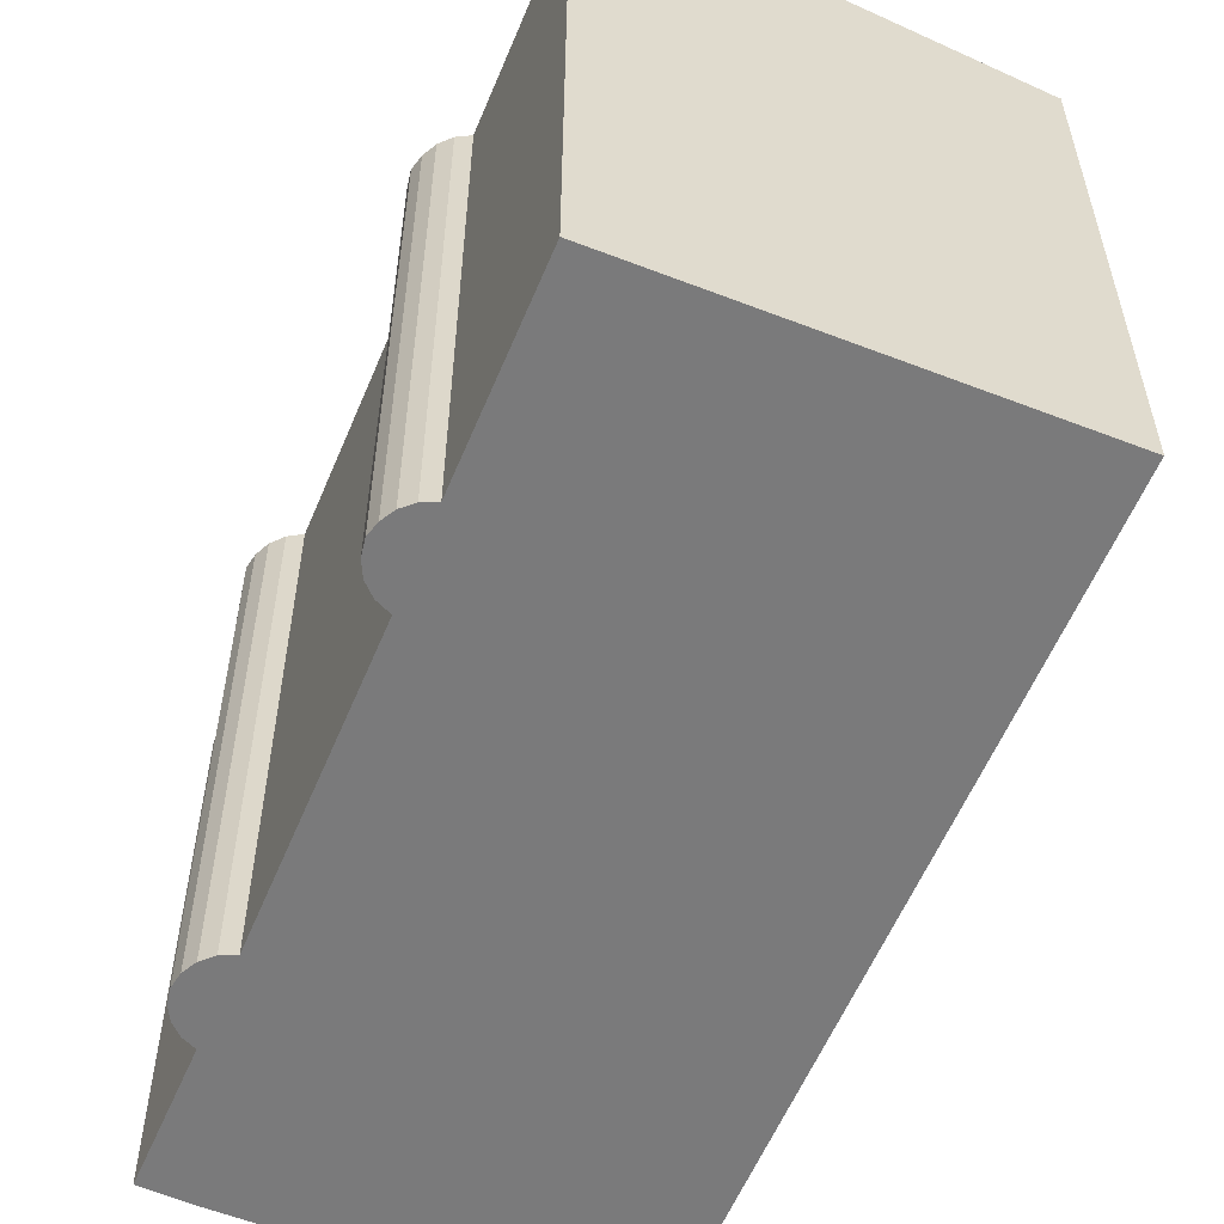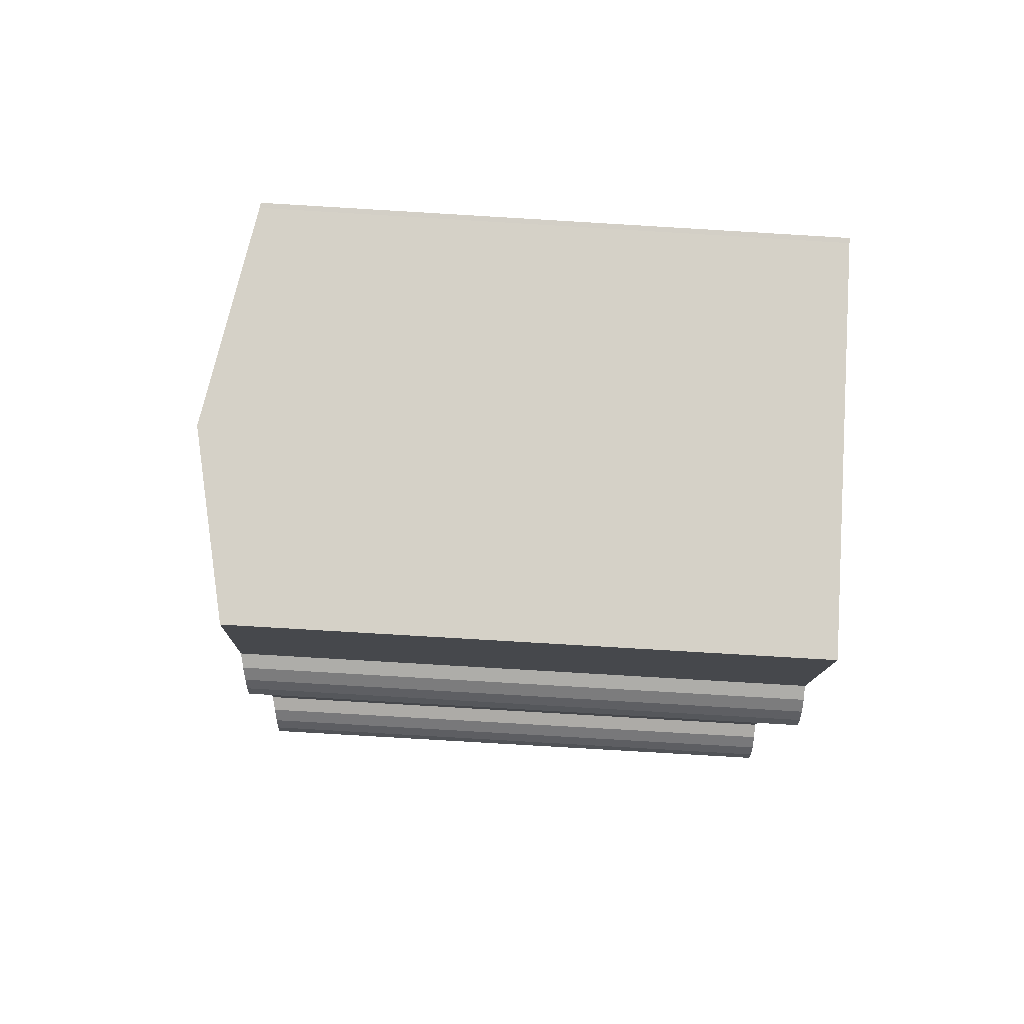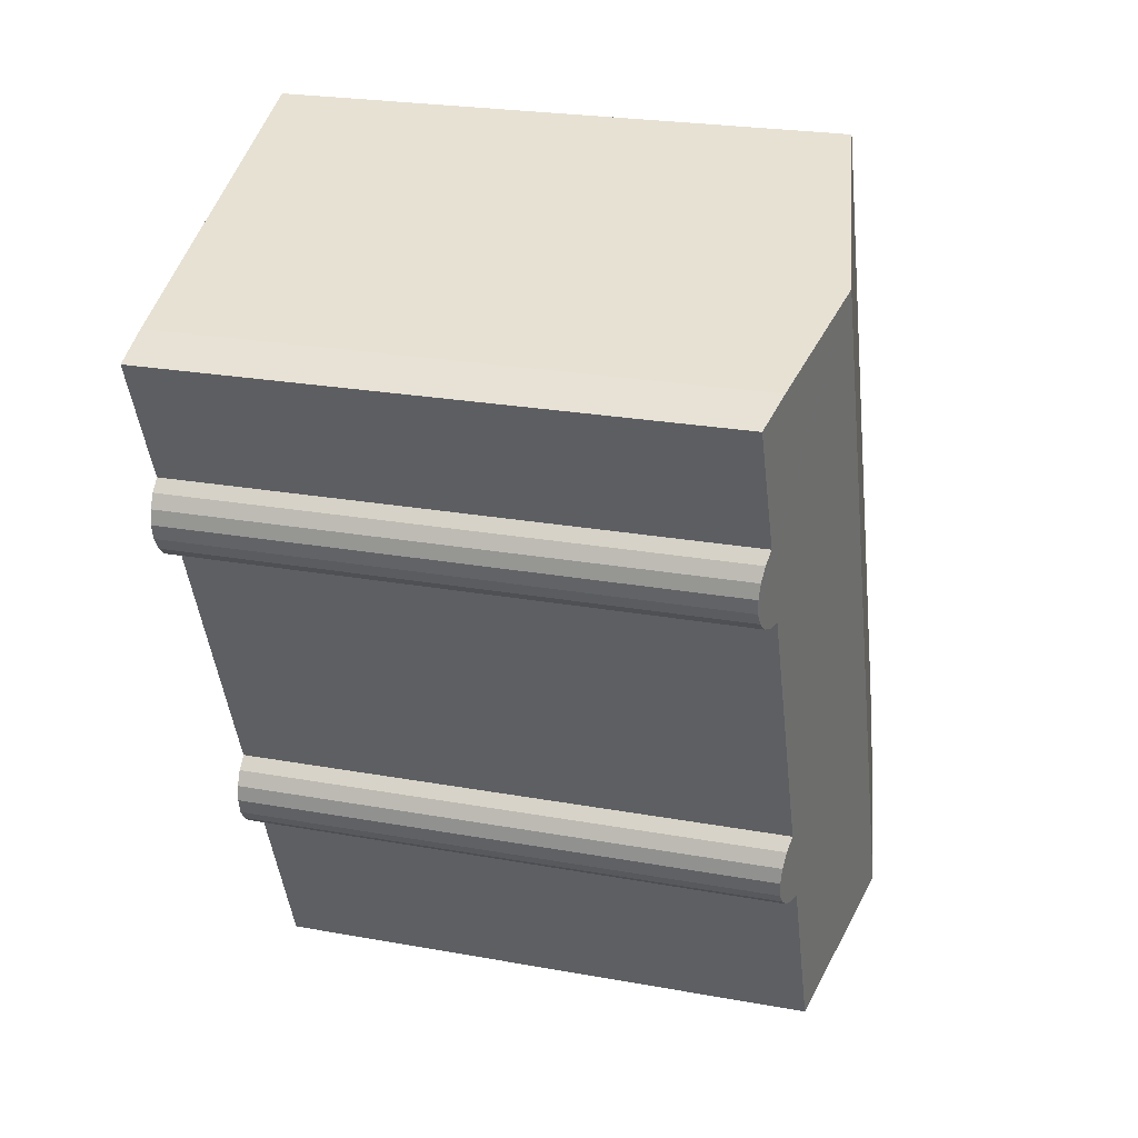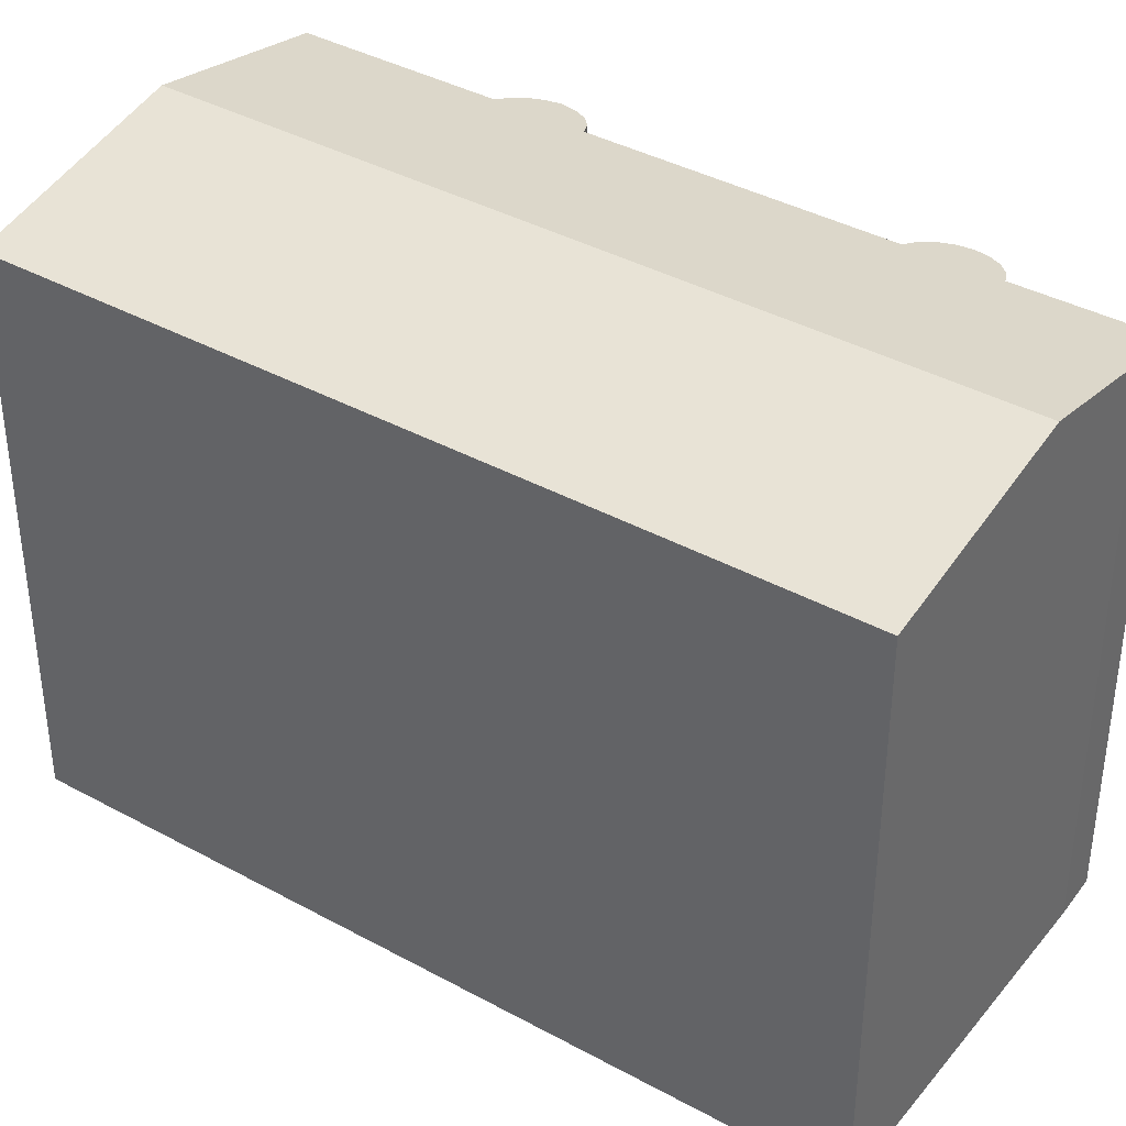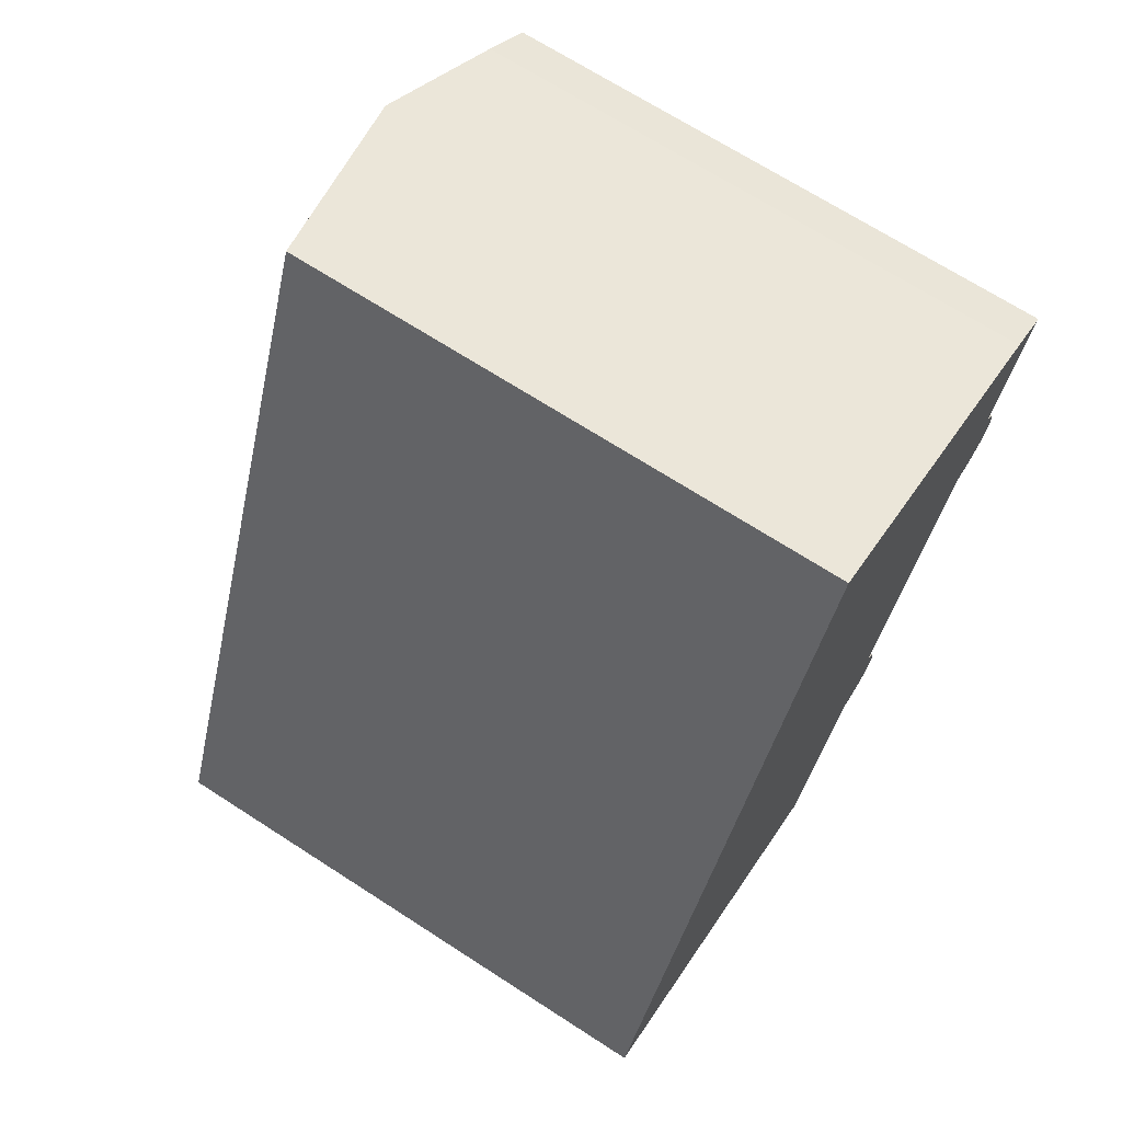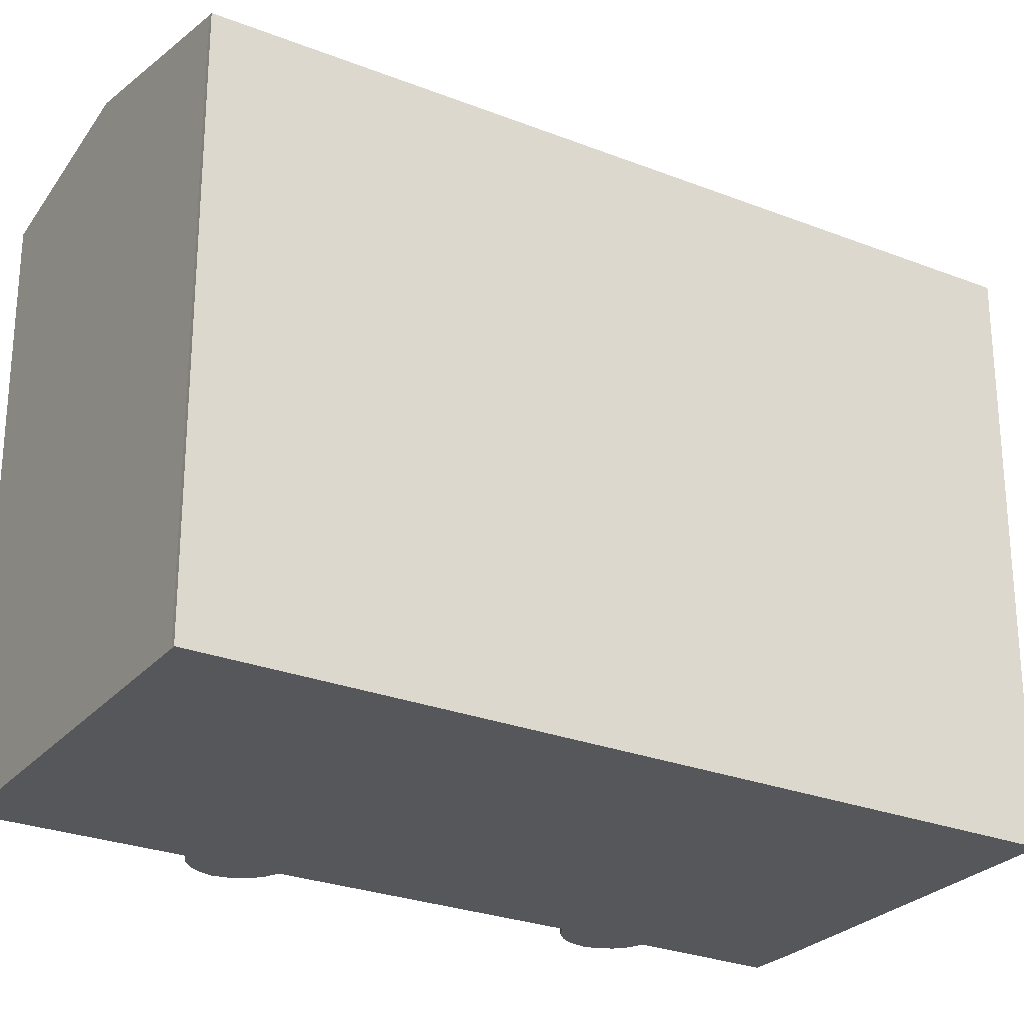
<metadata>
{"format":"obj","ext":"obj","renderer":"f3d","projection":"perspective","resolution":1024,"background":"white","views":[{"elev":-58.1,"azim":179.5,"up":"+Y"},{"elev":-79.3,"azim":-93.4,"up":"+Z"},{"elev":24.0,"azim":106.8,"up":"+Z"},{"elev":39.0,"azim":-33.5,"up":"+Y"},{"elev":69.0,"azim":-57.1,"up":"+Z"},{"elev":-26.5,"azim":-99.7,"up":"+Y"}]}
</metadata>
<code>
v  7.328 21.6 -2.851
v  11.31 20.14 27.01
v  18.29 21.6 24.22
v  10.99 20.07 27.14
v  0.018 20.07 0.043
v  2.967 20.69 -1.149
v  0.313 20.13 -0.114
v  16.15 20.31 1.333
v  13.49 20.31 -5.255
v  16.68 20.22 1.353
v  17.17 20.14 1.537
v  17.34 20.32 4.344
v  17.58 20.09 1.861
v  17.89 20.07 2.271
v  18.02 20.09 2.826
v  17.97 20.14 3.398
v  17.74 20.22 3.927
v  21.34 20.32 14.21
v  21.89 20.22 14.24
v  22.41 20.14 14.44
v  22.82 20.09 14.8
v  23.11 20.07 15.26
v  23.22 20.09 15.79
v  22.57 20.31 17.21
v  23.17 20.14 16.32
v  22.94 20.22 16.81
v  24.46 20.3 21.69
v  22.94 20.62 22.36
v  0 0 0
v  0 20.07 1.229e-15
v  10.99 -1.662e-15 27.14
v  0.018 -2.633e-18 0.043
v  22.94 -1.369e-15 22.36
v  18.29 -1.483e-15 24.22
v  11.31 -1.654e-15 27.01
v  24.46 -1.328e-15 21.69
v  22.57 -1.054e-15 17.21
v  22.94 -1.03e-15 16.81
v  23.17 -9.994e-16 16.32
v  17.34 -2.66e-16 4.344
v  17.74 -2.405e-16 3.927
v  17.97 -2.081e-16 3.398
v  22.82 -9.062e-16 14.8
v  23.11 -9.345e-16 15.26
v  22.41 -8.844e-16 14.44
v  17.58 -1.14e-16 1.861
v  17.89 -1.391e-16 2.271
v  17.17 -9.411e-17 1.537
v  23.22 -9.667e-16 15.79
v  21.34 -8.702e-16 14.21
v  18.02 -1.73e-16 2.826
v  16.15 -8.162e-17 1.333
v  13.49 3.218e-16 -5.255
v  21.89 -8.719e-16 14.24
v  16.68 -8.285e-17 1.353
v  0.17 3.551e-18 -0.058
v  0.17 20.1 -0.058
v  7.328 1.746e-16 -2.851
v  0.313 6.98e-18 -0.114
v  2.967 7.036e-17 -1.149
g defaultobject
f 1 2 3
f 2 1 4
f 4 1 5
f 5 1 6
f 5 6 7
f 1 8 9
f 8 1 3
f 8 3 10
f 10 3 11
f 11 3 12
f 11 12 13
f 13 12 14
f 14 12 15
f 15 12 16
f 16 12 17
f 12 3 18
f 18 3 19
f 19 3 20
f 20 3 21
f 21 3 22
f 22 3 23
f 23 3 24
f 23 24 25
f 25 24 26
f 24 3 27
f 27 3 28
f 29 5 30
f 5 29 31
f 31 29 32
f 31 4 5
f 31 2 4
f 2 31 3
f 3 31 28
f 28 31 33
f 33 31 34
f 34 31 35
f 33 27 28
f 27 33 36
f 37 26 24
f 26 37 38
f 38 25 26
f 25 38 39
f 40 17 12
f 17 40 41
f 41 16 17
f 16 41 42
f 27 37 24
f 37 27 36
f 22 43 21
f 43 22 44
f 21 45 20
f 45 21 43
f 14 46 13
f 46 14 47
f 13 48 11
f 48 13 46
f 39 23 25
f 23 39 49
f 49 22 23
f 22 49 44
f 18 40 12
f 40 18 50
f 42 15 16
f 15 42 51
f 51 14 15
f 14 51 47
f 52 9 8
f 9 52 53
f 20 54 19
f 54 20 45
f 19 50 18
f 50 19 54
f 11 55 10
f 55 11 48
f 10 52 8
f 52 10 55
f 56 30 57
f 30 56 29
f 53 1 9
f 1 53 6
f 6 53 7
f 7 53 57
f 57 53 58
f 57 58 59
f 57 59 56
f 59 58 60
f 56 32 29
f 32 56 59
f 32 59 60
f 32 60 58
f 32 58 53
f 32 53 31
f 31 53 52
f 31 52 55
f 31 55 48
f 31 48 46
f 31 46 47
f 31 47 40
f 40 47 51
f 40 51 42
f 40 42 41
f 31 40 50
f 31 50 54
f 31 54 45
f 31 45 43
f 31 43 44
f 31 44 49
f 31 49 39
f 31 39 38
f 31 38 37
f 31 37 36
f 31 36 35
f 35 36 33
f 35 33 34

</code>
